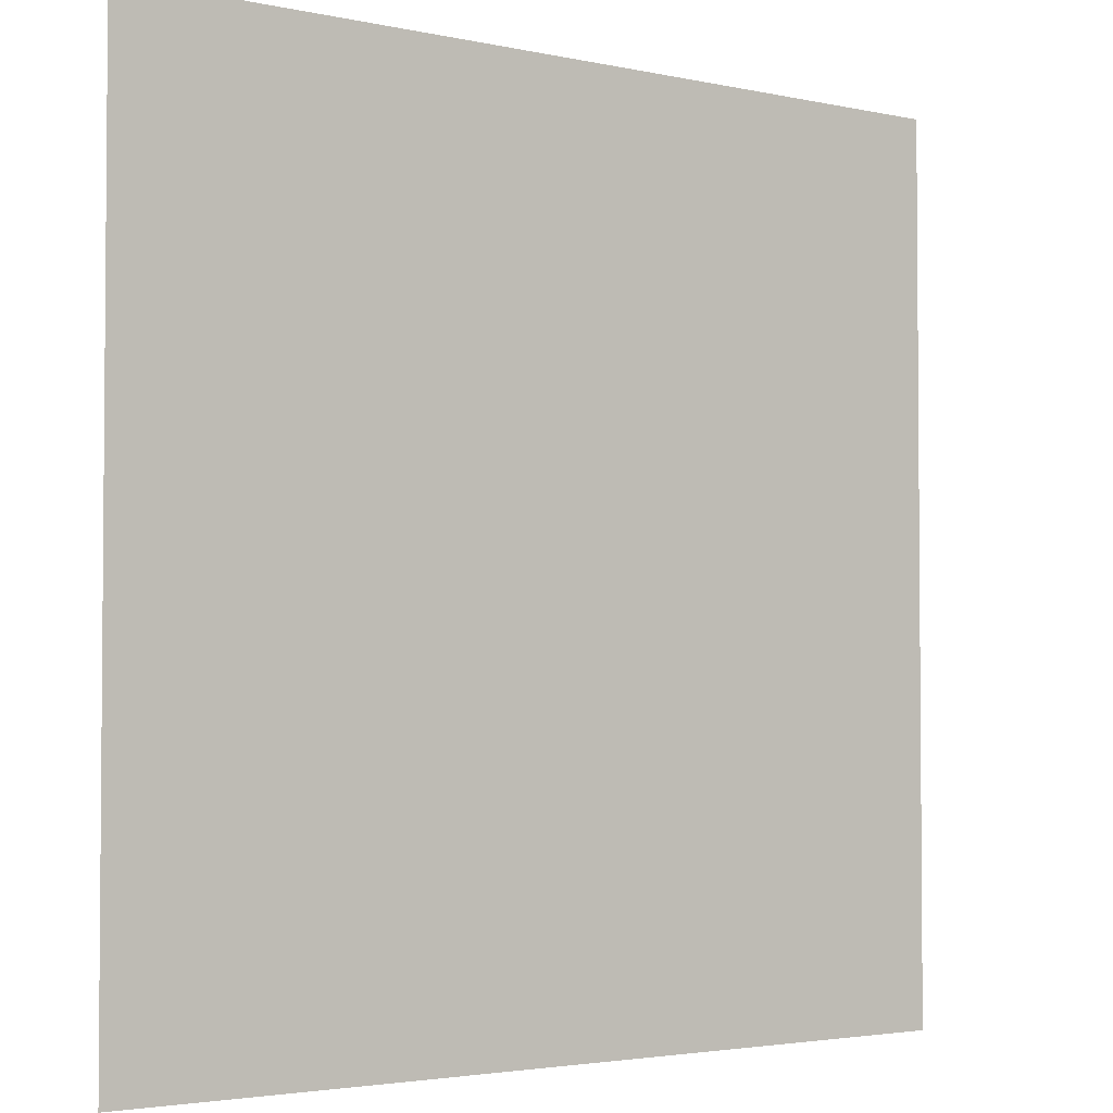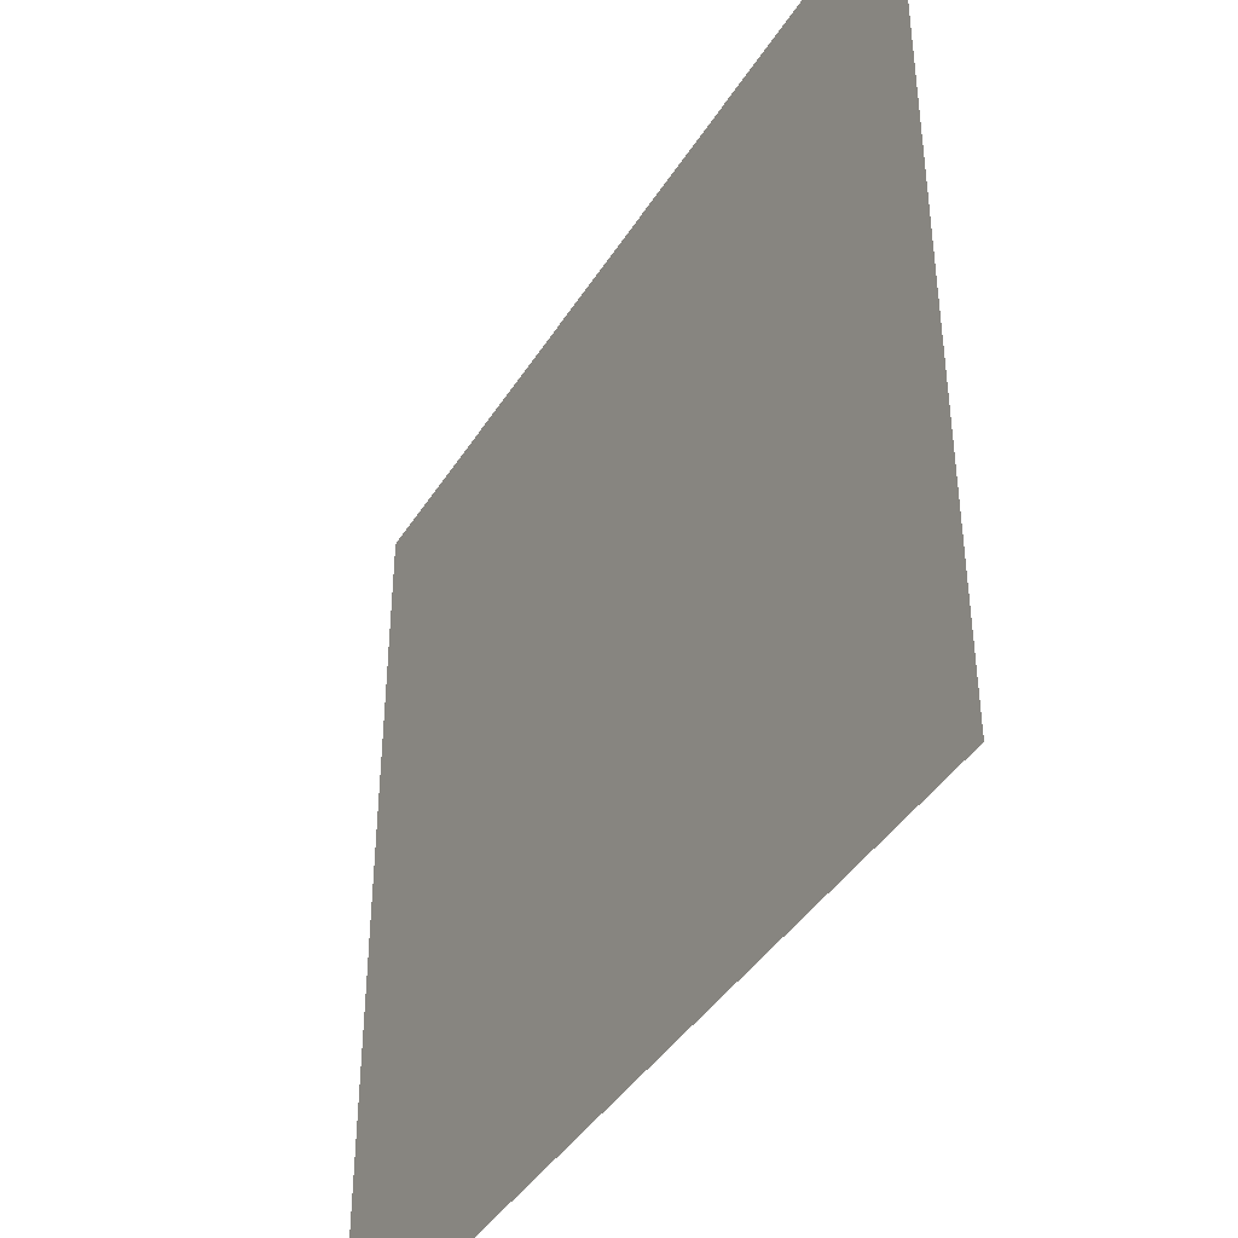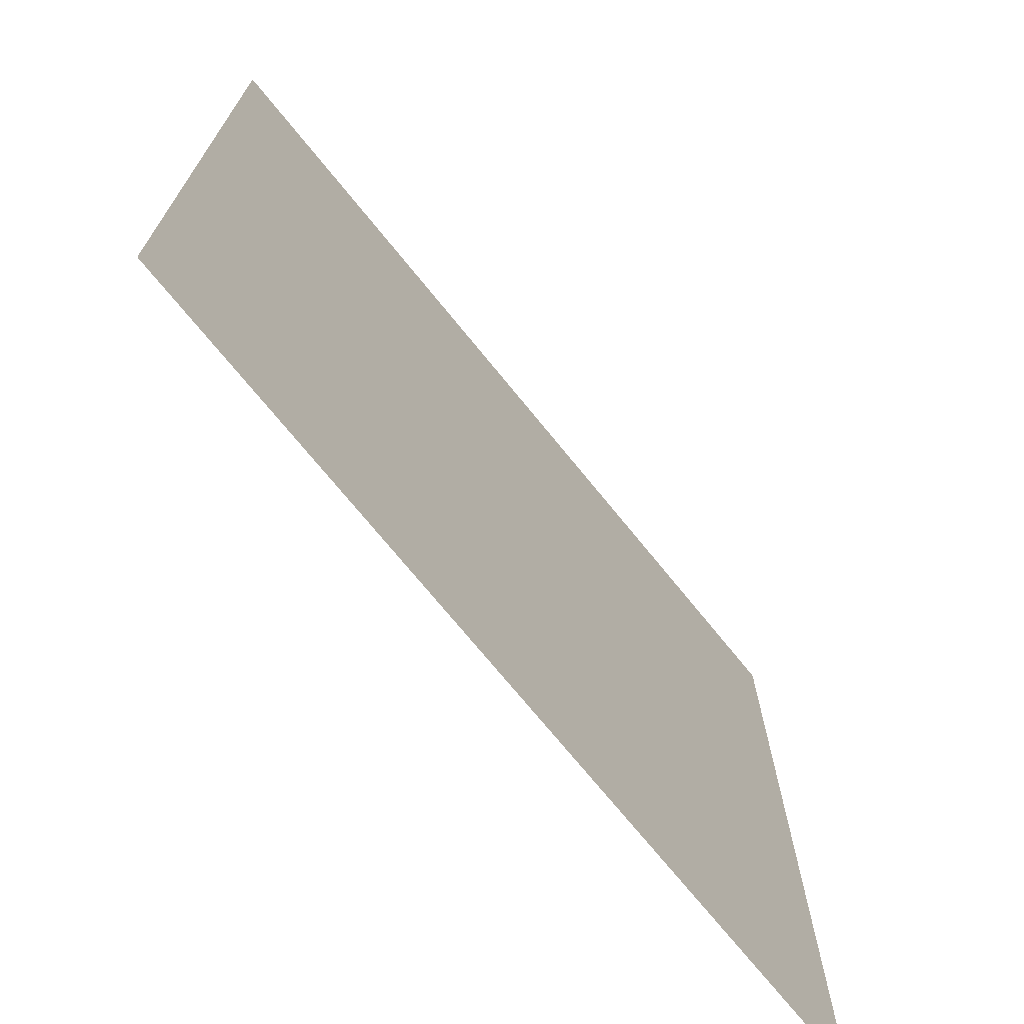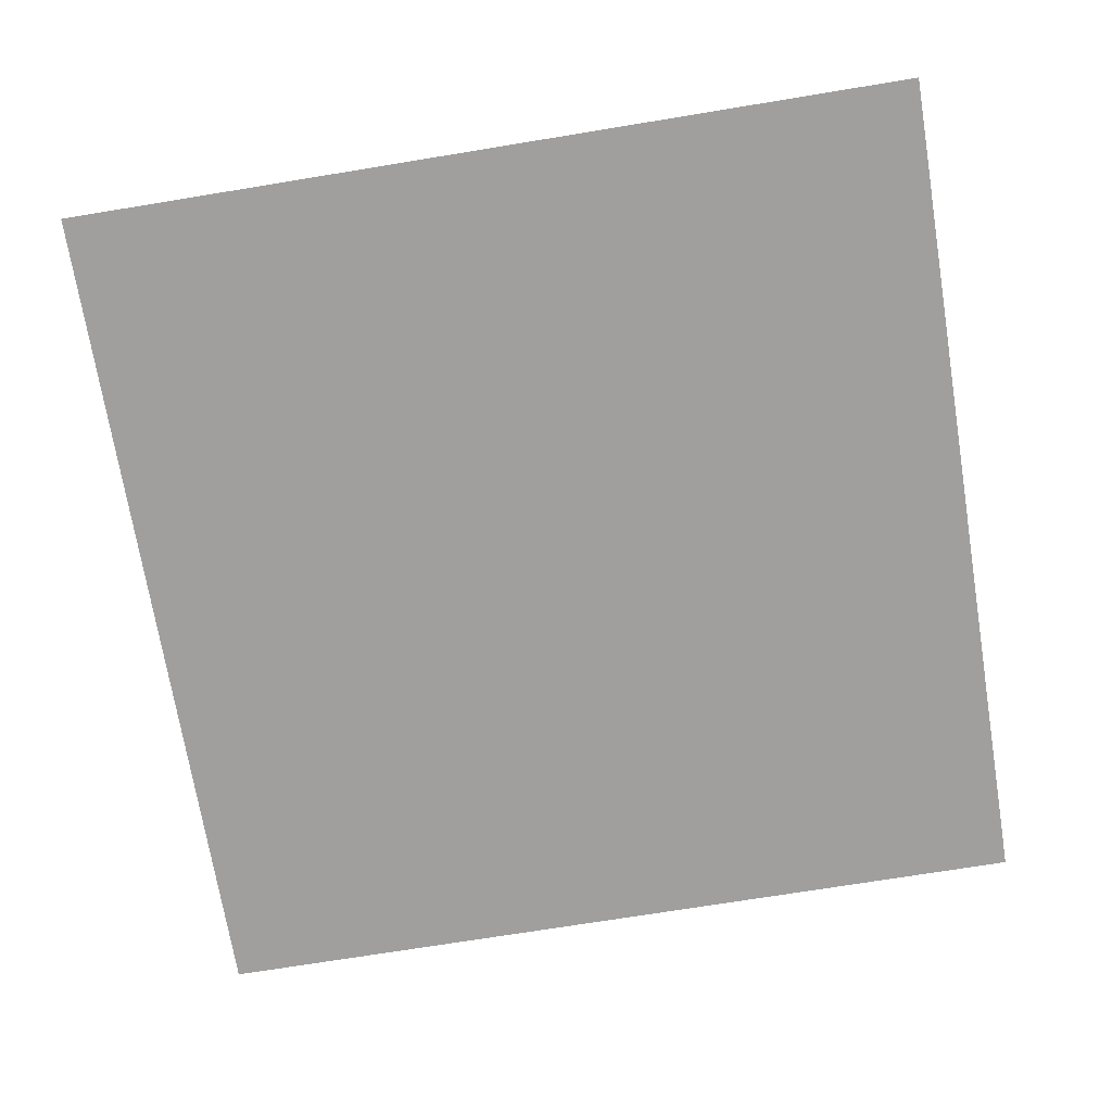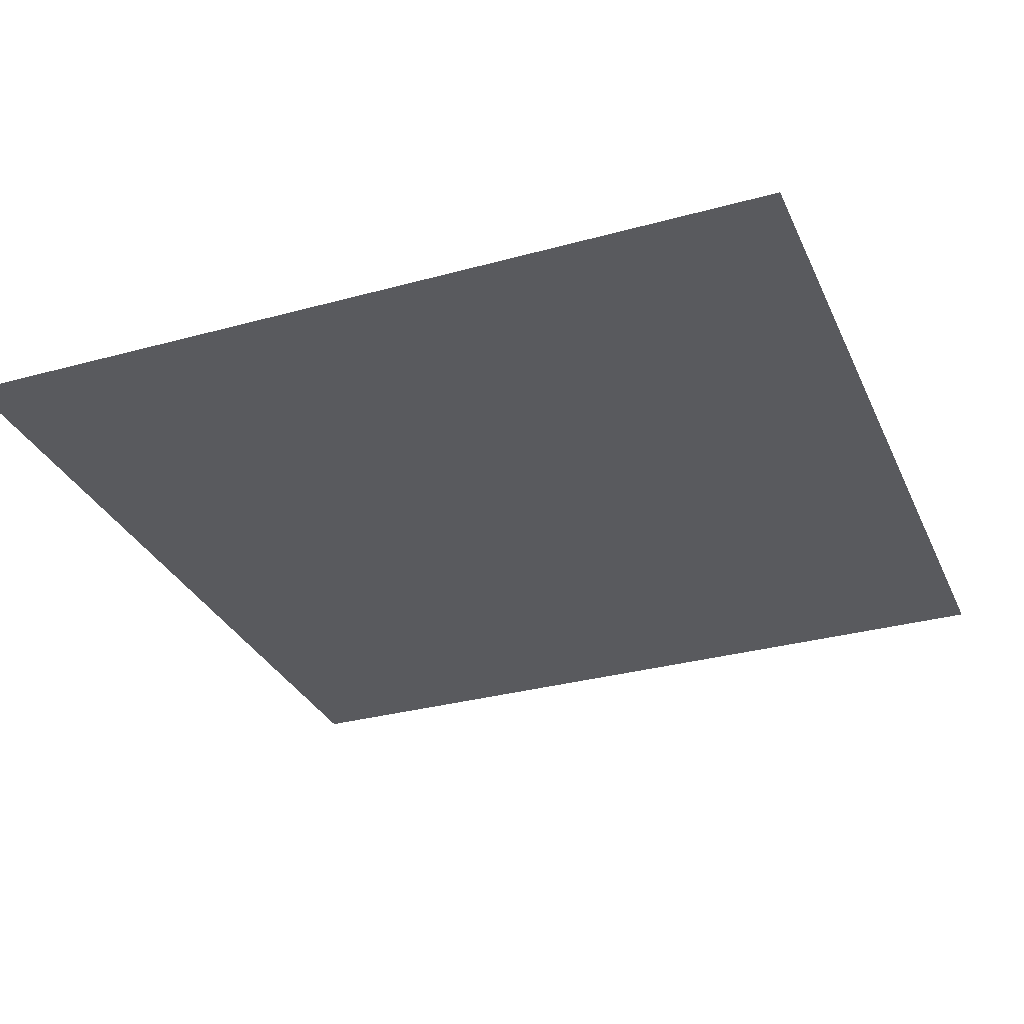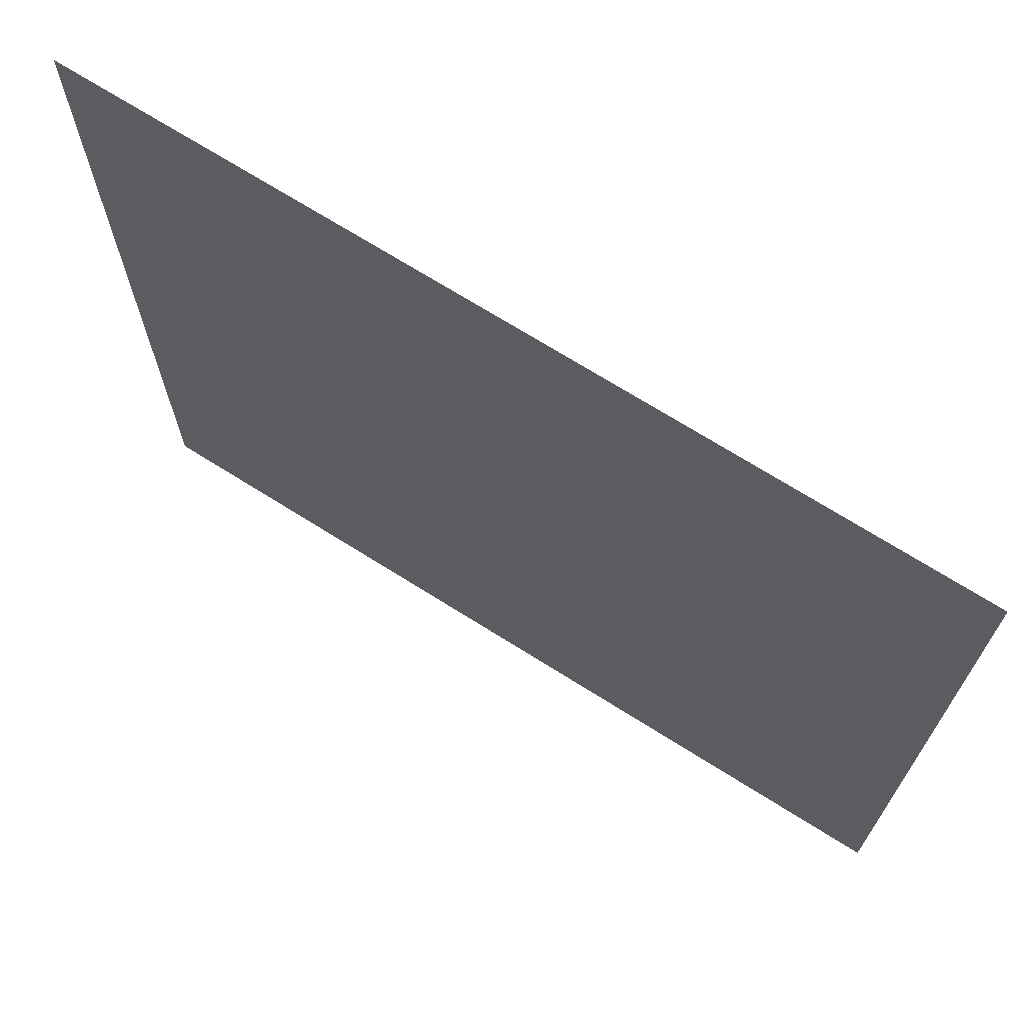
<metadata>
{"format":"obj","ext":"obj","renderer":"f3d","projection":"perspective","resolution":1024,"background":"white","views":[{"elev":-3.0,"azim":-37.2,"up":"+Z"},{"elev":-41.8,"azim":60.5,"up":"+Z"},{"elev":-71.9,"azim":-51.0,"up":"+Z"},{"elev":-71.4,"azim":-170.7,"up":"+Y"},{"elev":-31.4,"azim":111.4,"up":"+Y"},{"elev":70.6,"azim":-147.8,"up":"+Z"}]}
</metadata>
<code>
g Floor 1
v -1 0 1
v -1 0 0
v 0 0 0
v 0 0 1
g Floor 1_0
f 3 2 1
f 4 3 1

</code>
